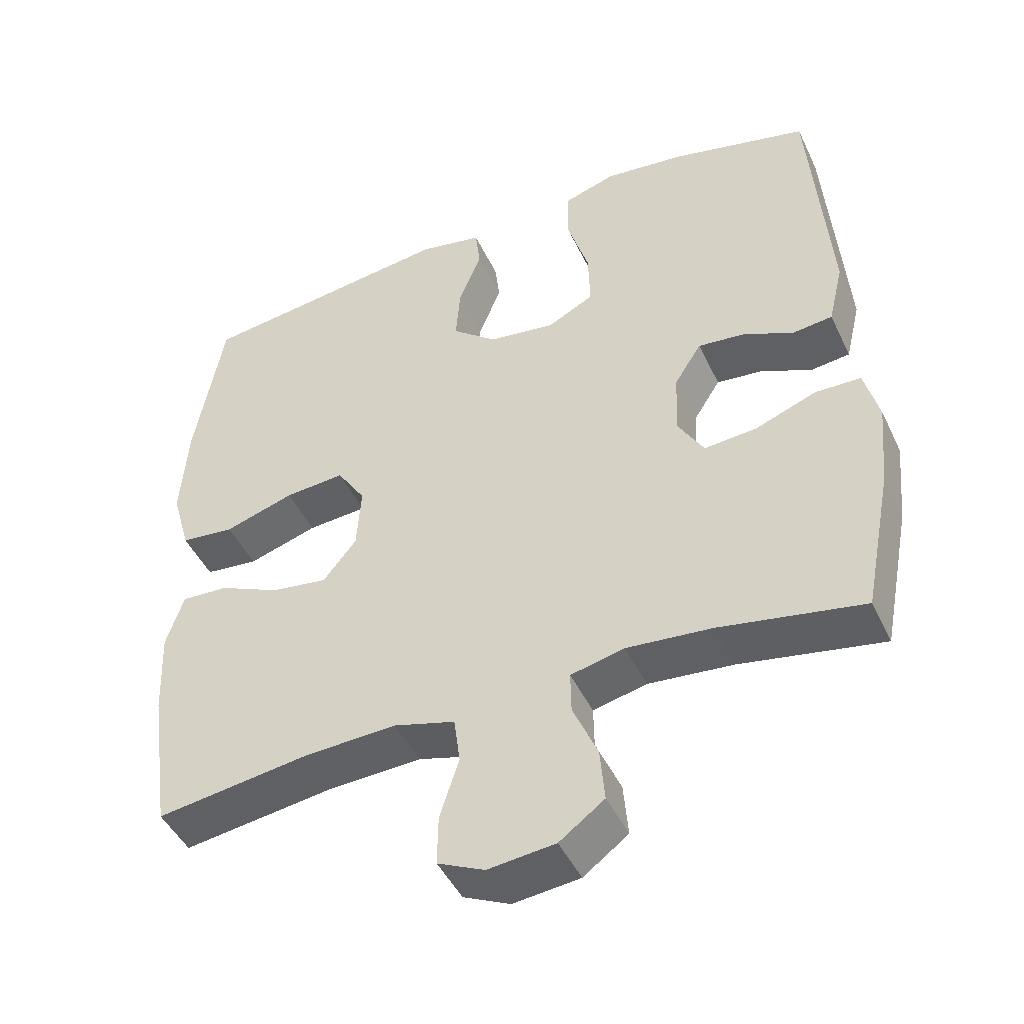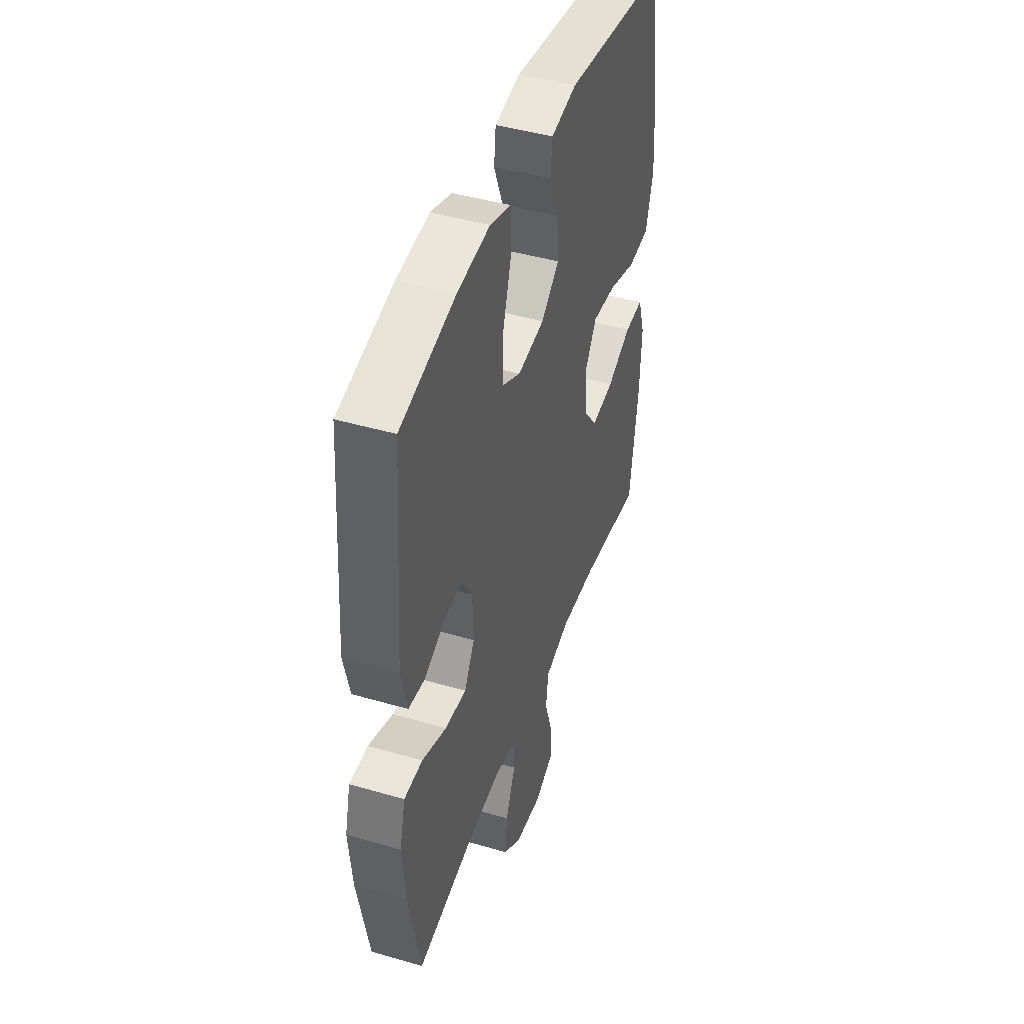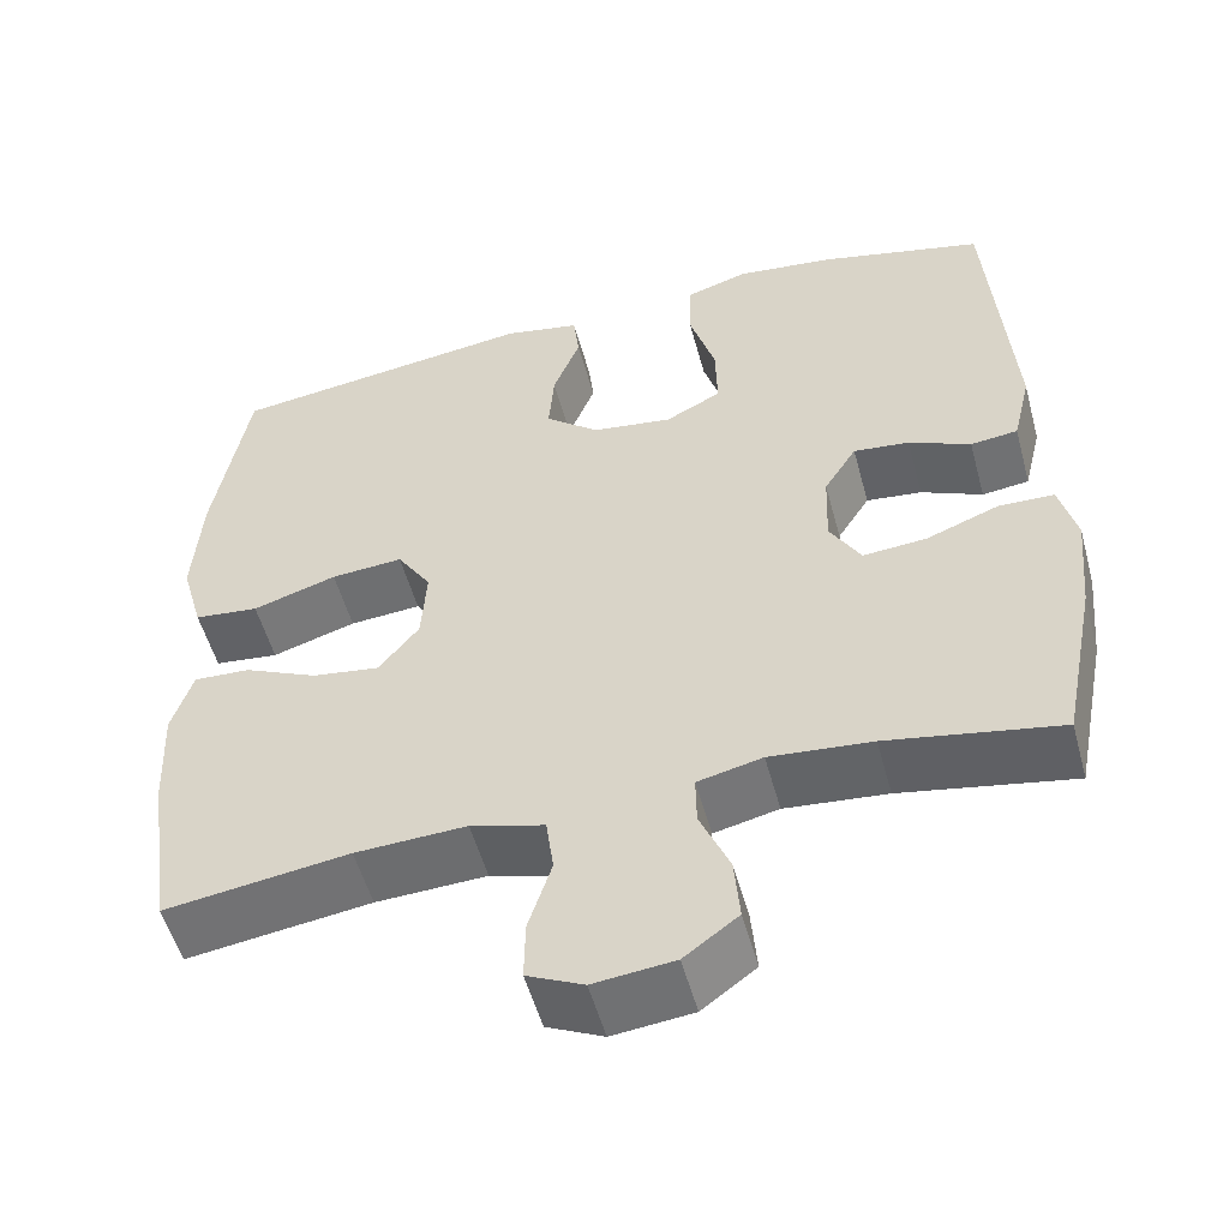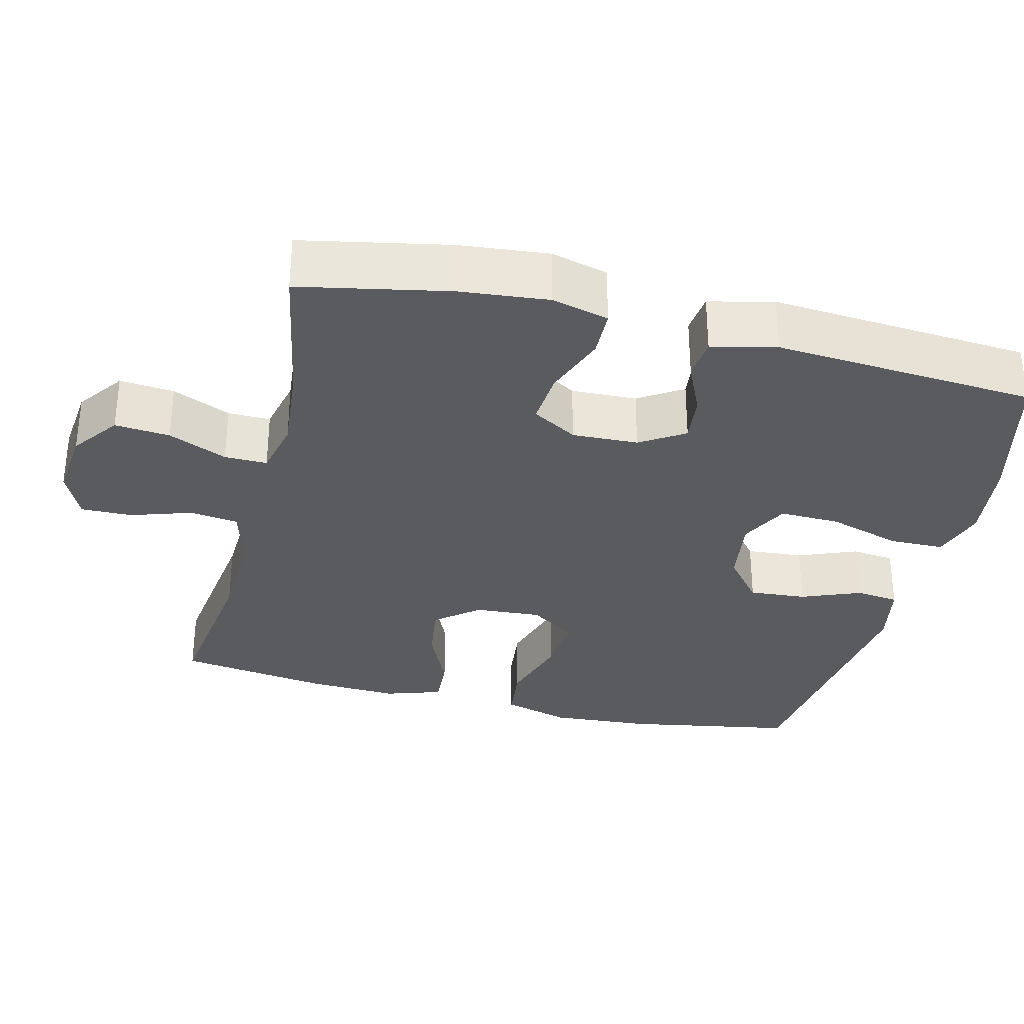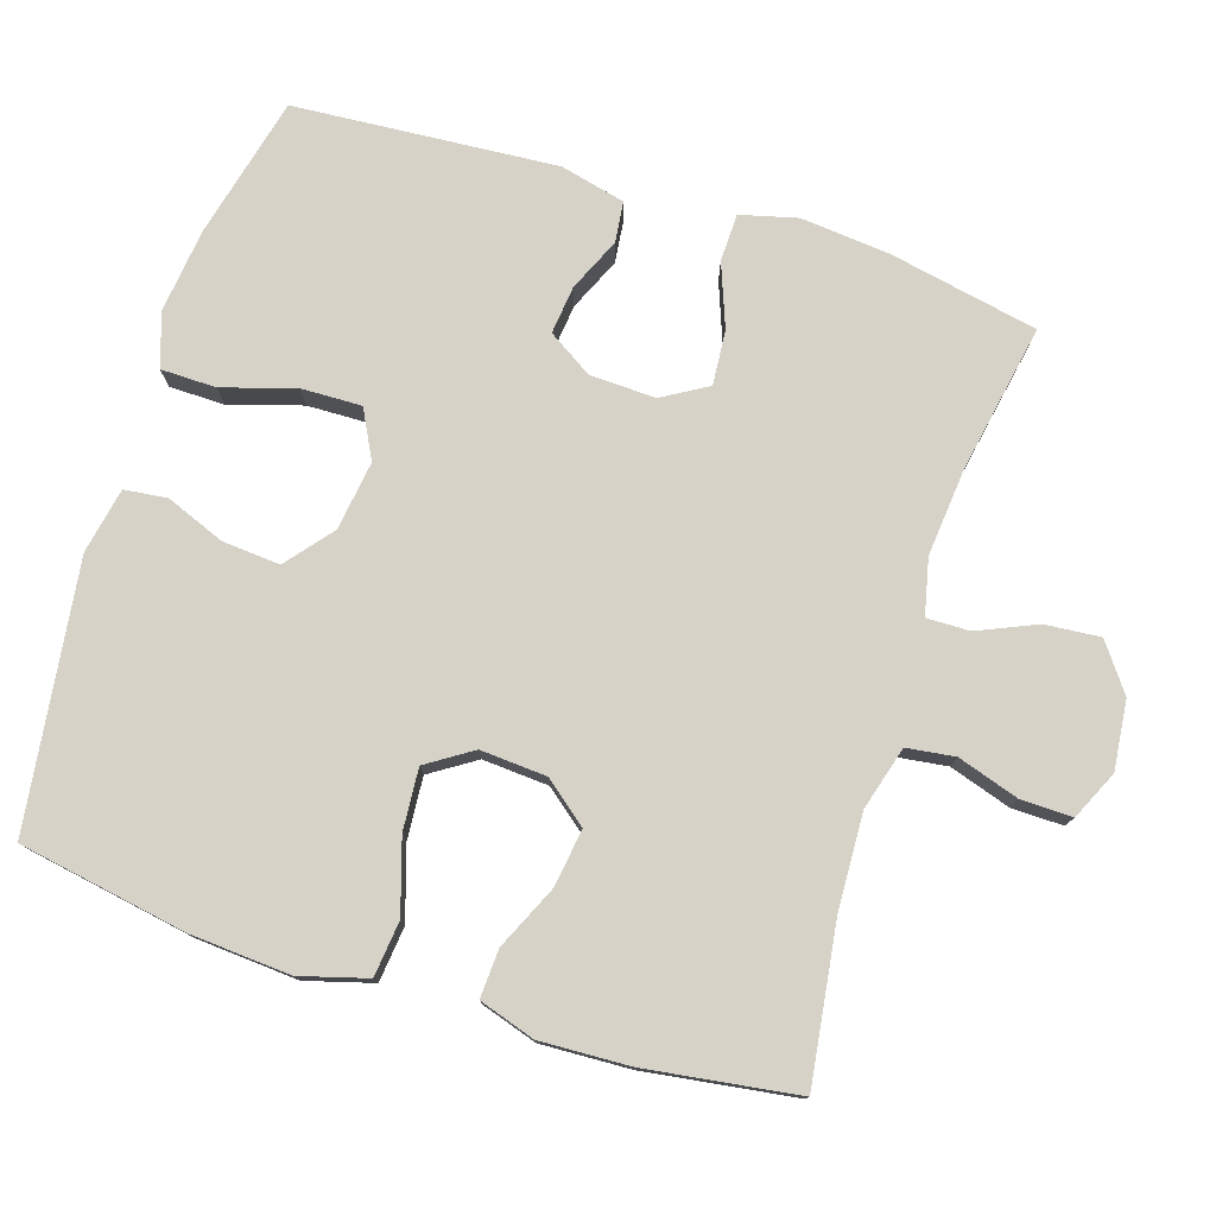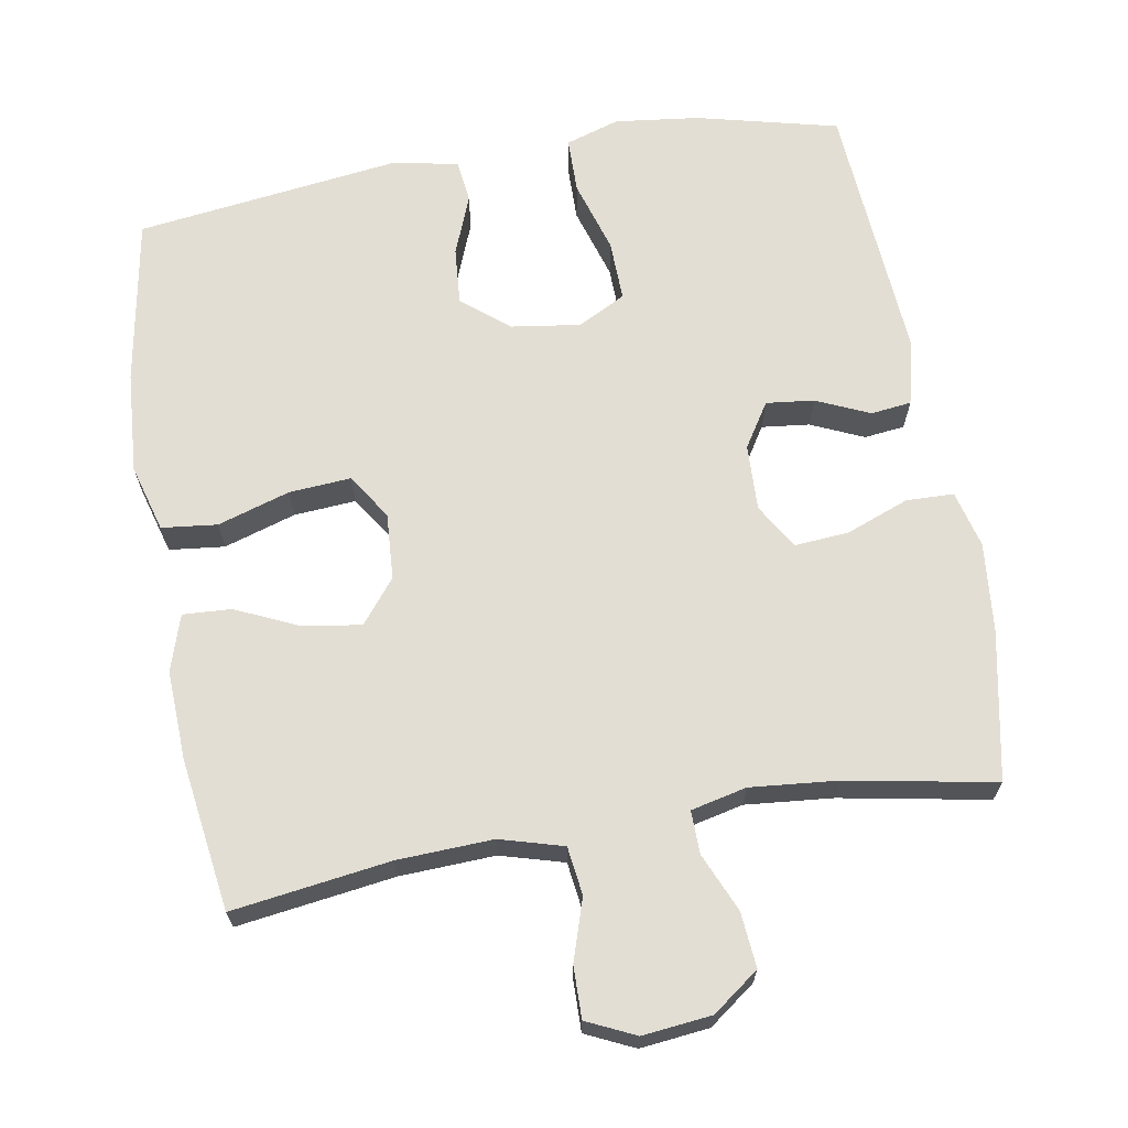
<metadata>
{"format":"obj","ext":"obj","renderer":"f3d","projection":"perspective","resolution":1024,"background":"white","views":[{"elev":-46.1,"azim":-155.6,"up":"+Z"},{"elev":44.2,"azim":-71.2,"up":"+Z"},{"elev":-53.1,"azim":-164.9,"up":"+Z"},{"elev":-32.6,"azim":-103.8,"up":"+Y"},{"elev":77.6,"azim":107.6,"up":"+Y"},{"elev":67.2,"azim":170.2,"up":"+Y"}]}
</metadata>
<code>
o path7858
v -0.2975 0.0375 -0.4421
v -0.1766 0.0375 -0.4307
v -0.09997 0.0375 -0.4483
v -0.1009 0.0375 -0.5074
v -0.136 0.0375 -0.5885
v -0.1427 0.0375 -0.6644
v -0.07864 0.0375 -0.7117
v 0.01667 0.0375 -0.722
v 0.08348 0.0375 -0.6908
v 0.08231 0.0375 -0.6198
v 0.055 0.0375 -0.5349
v 0.06373 0.0375 -0.4684
v 0.1512 0.0375 -0.4436
v 0.2825 0.0375 -0.4493
v 0.5006 0.0375 -0.4798
v 0.5304 0.0375 -0.2708
v 0.5356 0.0375 -0.1473
v 0.5109 0.0375 -0.07006
v 0.4443 0.0375 -0.07363
v 0.3567 0.0375 -0.1135
v 0.2767 0.0375 -0.1253
v 0.2291 0.0375 -0.06574
v 0.223 0.0375 0.02555
v 0.2636 0.0375 0.08794
v 0.3488 0.0375 0.08169
v 0.4484 0.0375 0.05056
v 0.5249 0.0375 0.05912
v 0.5511 0.0375 0.1516
v 0.5413 0.0375 0.2907
v 0.5006 0.0375 0.5219
v 0.1356 0.0375 0.5696
v 0.04536 0.0375 0.5517
v 0.03861 0.0375 0.4926
v 0.07081 0.0375 0.4106
v 0.07705 0.0375 0.3319
v 0.01319 0.0375 0.2797
v -0.08176 0.0375 0.2661
v -0.1481 0.0375 0.3004
v -0.1459 0.0375 0.3836
v -0.1153 0.0375 0.4836
v -0.1163 0.0375 0.56
v -0.1905 0.0375 0.5836
v -0.3065 0.0375 0.5696
v -0.5013 0.0375 0.5219
v -0.5279 0.0375 0.1598
v -0.5064 0.0375 0.07035
v -0.4505 0.0375 0.06381
v -0.3775 0.0375 0.0963
v -0.3113 0.0375 0.1038
v -0.2727 0.0375 0.04262
v -0.2695 0.0375 -0.04852
v -0.3062 0.0375 -0.1106
v -0.3814 0.0375 -0.1045
v -0.4681 0.0375 -0.07161
v -0.5334 0.0375 -0.07333
v -0.5536 0.0375 -0.1521
v -0.5417 0.0375 -0.2744
v -0.5013 0.0375 -0.4798
v -0.2975 -0.0375 -0.4421
v -0.1766 -0.0375 -0.4307
v -0.09997 -0.0375 -0.4483
v -0.1009 -0.0375 -0.5074
v -0.136 -0.0375 -0.5885
v -0.1427 -0.0375 -0.6644
v -0.07864 -0.0375 -0.7117
v 0.01667 -0.0375 -0.722
v 0.08348 -0.0375 -0.6908
v 0.08231 -0.0375 -0.6198
v 0.055 -0.0375 -0.5349
v 0.06373 -0.0375 -0.4684
v 0.1512 -0.0375 -0.4436
v 0.2825 -0.0375 -0.4493
v 0.5006 -0.0375 -0.4798
v 0.5304 -0.0375 -0.2708
v 0.5356 -0.0375 -0.1473
v 0.5109 -0.0375 -0.07006
v 0.4443 -0.0375 -0.07363
v 0.3567 -0.0375 -0.1135
v 0.2767 -0.0375 -0.1253
v 0.2291 -0.0375 -0.06574
v 0.223 -0.0375 0.02555
v 0.2636 -0.0375 0.08794
v 0.3488 -0.0375 0.08169
v 0.4484 -0.0375 0.05056
v 0.5249 -0.0375 0.05912
v 0.5511 -0.0375 0.1516
v 0.5413 -0.0375 0.2907
v 0.5006 -0.0375 0.5219
v 0.1356 -0.0375 0.5696
v 0.04536 -0.0375 0.5517
v 0.03861 -0.0375 0.4926
v 0.07081 -0.0375 0.4106
v 0.07705 -0.0375 0.3319
v 0.01319 -0.0375 0.2797
v -0.08176 -0.0375 0.2661
v -0.1481 -0.0375 0.3004
v -0.1459 -0.0375 0.3836
v -0.1153 -0.0375 0.4836
v -0.1163 -0.0375 0.56
v -0.1905 -0.0375 0.5836
v -0.3065 -0.0375 0.5696
v -0.5013 -0.0375 0.5219
v -0.5279 -0.0375 0.1598
v -0.5064 -0.0375 0.07035
v -0.4505 -0.0375 0.06381
v -0.3775 -0.0375 0.0963
v -0.3113 -0.0375 0.1038
v -0.2727 -0.0375 0.04262
v -0.2695 -0.0375 -0.04852
v -0.3062 -0.0375 -0.1106
v -0.3814 -0.0375 -0.1045
v -0.4681 -0.0375 -0.07161
v -0.5334 -0.0375 -0.07333
v -0.5536 -0.0375 -0.1521
v -0.5417 -0.0375 -0.2744
v -0.5013 -0.0375 -0.4798
v -0.07864 0.0375 -0.7117
v 0.01667 0.0375 -0.722
v 0.08348 0.0375 -0.6908
v 0.08348 0.0375 -0.6908
v -0.1427 0.0375 -0.6644
v 0.08231 0.0375 -0.6198
v -0.136 0.0375 -0.5885
v 0.055 0.0375 -0.5349
v -0.1009 0.0375 -0.5074
v 0.06373 0.0375 -0.4684
v 0.06373 0.0375 -0.4684
v -0.09997 0.0375 -0.4483
v -0.09997 0.0375 -0.4483
v 0.1512 0.0375 -0.4436
v 0.2825 0.0375 -0.4493
v 0.5006 0.0375 -0.4798
v 0.5006 0.0375 -0.4798
v -0.5013 0.0375 -0.4798
v -0.5013 0.0375 -0.4798
v -0.2975 0.0375 -0.4421
v -0.1766 0.0375 -0.4307
v -0.5417 0.0375 -0.2744
v 0.5304 0.0375 -0.2708
v -0.5536 0.0375 -0.1521
v 0.5356 0.0375 -0.1473
v -0.5334 0.0375 -0.07333
v -0.5334 0.0375 -0.07333
v -0.3062 0.0375 -0.1106
v -0.3062 0.0375 -0.1106
v -0.3814 0.0375 -0.1045
v 0.3567 0.0375 -0.1135
v 0.2767 0.0375 -0.1253
v 0.5109 0.0375 -0.07006
v 0.5109 0.0375 -0.07006
v 0.2291 0.0375 -0.06574
v 0.4443 0.0375 -0.07363
v -0.2695 0.0375 -0.04852
v -0.4681 0.0375 -0.07161
v 0.223 0.0375 0.02555
v -0.2727 0.0375 0.04262
v 0.2636 0.0375 0.08794
v 0.2636 0.0375 0.08794
v -0.3113 0.0375 0.1038
v -0.3113 0.0375 0.1038
v 0.3488 0.0375 0.08169
v 0.4484 0.0375 0.05056
v 0.5249 0.0375 0.05912
v 0.5249 0.0375 0.05912
v 0.5511 0.0375 0.1516
v -0.5064 0.0375 0.07035
v -0.5064 0.0375 0.07035
v -0.4505 0.0375 0.06381
v -0.3775 0.0375 0.0963
v -0.5279 0.0375 0.1598
v 0.5413 0.0375 0.2907
v -0.08176 0.0375 0.2661
v -0.1481 0.0375 0.3004
v -0.1481 0.0375 0.3004
v 0.01319 0.0375 0.2797
v 0.07705 0.0375 0.3319
v -0.1459 0.0375 0.3836
v 0.07081 0.0375 0.4106
v -0.1153 0.0375 0.4836
v 0.03861 0.0375 0.4926
v -0.5013 0.0375 0.5219
v -0.5013 0.0375 0.5219
v -0.1163 0.0375 0.56
v -0.1163 0.0375 0.56
v 0.04536 0.0375 0.5517
v 0.04536 0.0375 0.5517
v 0.5006 0.0375 0.5219
v 0.5006 0.0375 0.5219
v -0.3065 0.0375 0.5696
v 0.1356 0.0375 0.5696
v -0.1905 0.0375 0.5836
v -0.07864 -0.0375 -0.7117
v 0.01667 -0.0375 -0.722
v 0.08348 -0.0375 -0.6908
v 0.08348 -0.0375 -0.6908
v -0.1427 -0.0375 -0.6644
v 0.08231 -0.0375 -0.6198
v -0.136 -0.0375 -0.5885
v 0.055 -0.0375 -0.5349
v -0.1009 -0.0375 -0.5074
v 0.06373 -0.0375 -0.4684
v 0.06373 -0.0375 -0.4684
v -0.09997 -0.0375 -0.4483
v -0.09997 -0.0375 -0.4483
v 0.1512 -0.0375 -0.4436
v 0.2825 -0.0375 -0.4493
v 0.5006 -0.0375 -0.4798
v 0.5006 -0.0375 -0.4798
v -0.5013 -0.0375 -0.4798
v -0.5013 -0.0375 -0.4798
v -0.2975 -0.0375 -0.4421
v -0.1766 -0.0375 -0.4307
v -0.5417 -0.0375 -0.2744
v 0.5304 -0.0375 -0.2708
v -0.5536 -0.0375 -0.1521
v 0.5356 -0.0375 -0.1473
v -0.5334 -0.0375 -0.07333
v -0.5334 -0.0375 -0.07333
v -0.3062 -0.0375 -0.1106
v -0.3062 -0.0375 -0.1106
v -0.3814 -0.0375 -0.1045
v 0.3567 -0.0375 -0.1135
v 0.2767 -0.0375 -0.1253
v 0.5109 -0.0375 -0.07006
v 0.5109 -0.0375 -0.07006
v 0.2291 -0.0375 -0.06574
v 0.4443 -0.0375 -0.07363
v -0.2695 -0.0375 -0.04852
v -0.4681 -0.0375 -0.07161
v 0.223 -0.0375 0.02555
v -0.2727 -0.0375 0.04262
v 0.2636 -0.0375 0.08794
v 0.2636 -0.0375 0.08794
v -0.3113 -0.0375 0.1038
v -0.3113 -0.0375 0.1038
v 0.3488 -0.0375 0.08169
v 0.4484 -0.0375 0.05056
v 0.5249 -0.0375 0.05912
v 0.5249 -0.0375 0.05912
v 0.5511 -0.0375 0.1516
v -0.5064 -0.0375 0.07035
v -0.5064 -0.0375 0.07035
v -0.4505 -0.0375 0.06381
v -0.3775 -0.0375 0.0963
v -0.5279 -0.0375 0.1598
v 0.5413 -0.0375 0.2907
v -0.08176 -0.0375 0.2661
v -0.1481 -0.0375 0.3004
v -0.1481 -0.0375 0.3004
v 0.01319 -0.0375 0.2797
v 0.07705 -0.0375 0.3319
v -0.1459 -0.0375 0.3836
v 0.07081 -0.0375 0.4106
v -0.1153 -0.0375 0.4836
v 0.03861 -0.0375 0.4926
v -0.5013 -0.0375 0.5219
v -0.5013 -0.0375 0.5219
v -0.1163 -0.0375 0.56
v -0.1163 -0.0375 0.56
v 0.04536 -0.0375 0.5517
v 0.04536 -0.0375 0.5517
v 0.5006 -0.0375 0.5219
v 0.5006 -0.0375 0.5219
v -0.3065 -0.0375 0.5696
v 0.1356 -0.0375 0.5696
v -0.1905 -0.0375 0.5836
f 264 254 266
f 244 245 243
f 211 221 213
f 192 193 197
f 250 247 230
f 206 222 223
f 260 255 265
f 253 265 255
f 215 229 217
f 256 252 264
f 240 246 236
f 212 219 211
f 248 234 247
f 265 253 262
f 214 206 207
f 230 228 226
f 224 227 216
f 250 232 251
f 205 226 201
f 245 248 256
f 211 213 209
f 230 247 231
f 254 264 252
f 214 222 206
f 201 200 199
f 251 262 253
f 226 228 203
f 256 248 252
f 222 216 227
f 236 246 232
f 205 223 226
f 201 226 203
f 215 221 229
f 238 240 237
f 203 219 212
f 237 240 236
f 246 251 232
f 243 245 241
f 228 219 203
f 200 201 203
f 199 198 197
f 192 198 196
f 232 250 230
f 197 193 194
f 230 231 228
f 216 222 214
f 206 223 205
f 266 254 258
f 231 247 234
f 192 197 198
f 213 221 215
f 198 199 200
f 262 251 246
f 244 234 248
f 219 221 211
f 244 248 245
f 7 8 66 65
f 8 120 195 66
f 6 7 65 64
f 9 10 68 67
f 5 6 64 63
f 10 11 69 68
f 4 5 63 62
f 11 127 202 69
f 129 4 62 204
f 12 13 71 70
f 14 133 208 72
f 135 1 59 210
f 13 14 72 71
f 2 3 61 60
f 1 2 60 59
f 57 58 116 115
f 15 16 74 73
f 56 57 115 114
f 16 17 75 74
f 143 56 114 218
f 145 53 111 220
f 20 21 79 78
f 17 150 225 75
f 21 22 80 79
f 19 20 78 77
f 18 19 77 76
f 51 52 110 109
f 54 55 113 112
f 53 54 112 111
f 22 23 81 80
f 50 51 109 108
f 23 158 233 81
f 160 50 108 235
f 25 26 84 83
f 26 164 239 84
f 27 28 86 85
f 167 47 105 242
f 47 48 106 105
f 45 46 104 103
f 24 25 83 82
f 48 49 107 106
f 28 29 87 86
f 37 174 249 95
f 36 37 95 94
f 35 36 94 93
f 38 39 97 96
f 34 35 93 92
f 39 40 98 97
f 33 34 92 91
f 182 45 103 257
f 40 184 259 98
f 186 33 91 261
f 29 188 263 87
f 43 44 102 101
f 31 32 90 89
f 30 31 89 88
f 42 43 101 100
f 41 42 100 99
f 189 191 179
f 169 168 170
f 136 138 146
f 117 122 118
f 175 155 172
f 131 148 147
f 185 190 180
f 178 180 190
f 140 142 154
f 181 189 177
f 165 161 171
f 137 136 144
f 173 172 159
f 190 187 178
f 139 132 131
f 155 151 153
f 149 141 152
f 175 176 157
f 130 126 151
f 170 181 173
f 136 134 138
f 155 156 172
f 179 177 189
f 139 131 147
f 126 124 125
f 176 178 187
f 151 128 153
f 181 177 173
f 147 152 141
f 161 157 171
f 130 151 148
f 126 128 151
f 140 154 146
f 163 162 165
f 128 137 144
f 162 161 165
f 171 157 176
f 168 166 170
f 153 128 144
f 125 128 126
f 124 122 123
f 117 121 123
f 157 155 175
f 122 119 118
f 155 153 156
f 141 139 147
f 131 130 148
f 191 183 179
f 156 159 172
f 117 123 122
f 138 140 146
f 123 125 124
f 187 171 176
f 169 173 159
f 144 136 146
f 169 170 173

</code>
